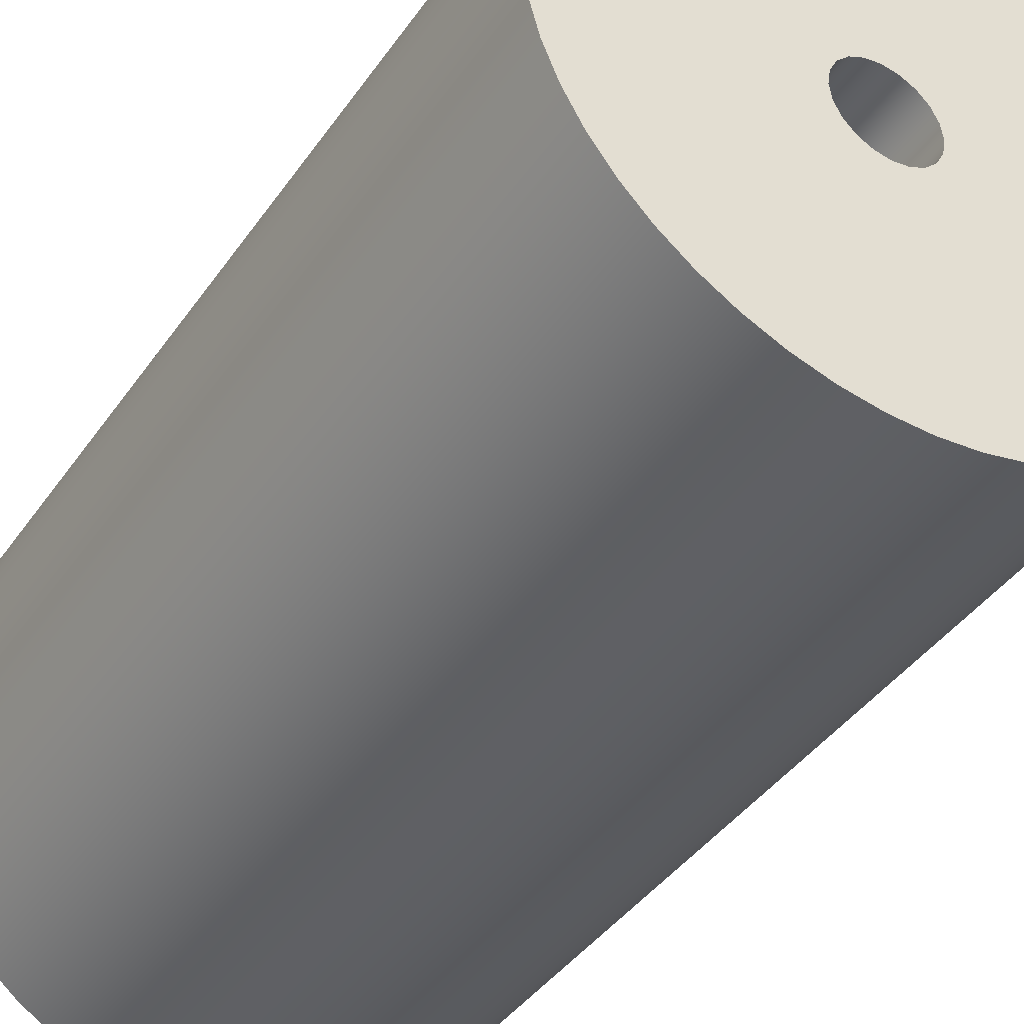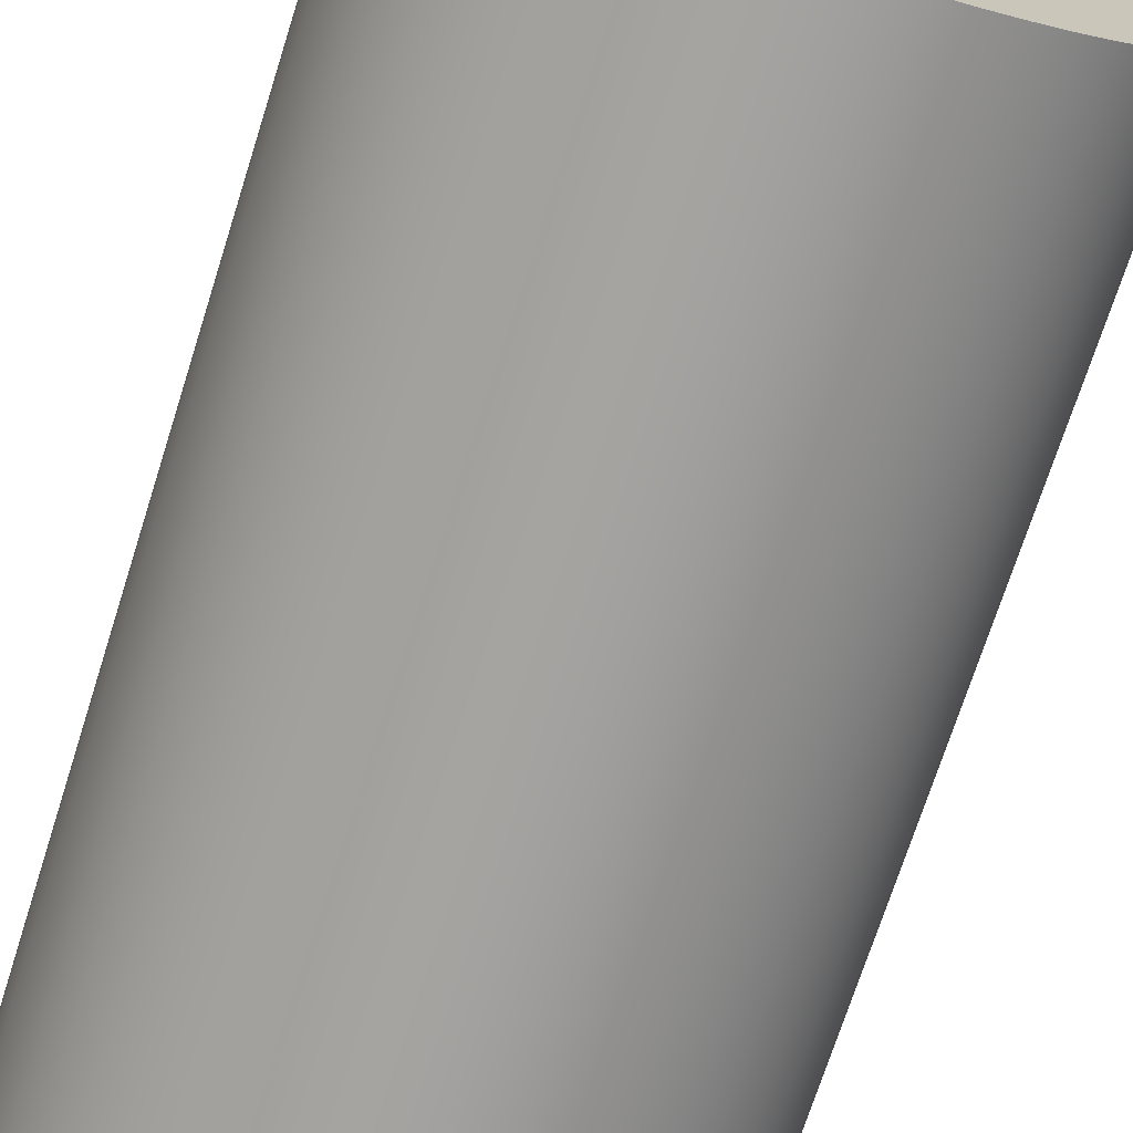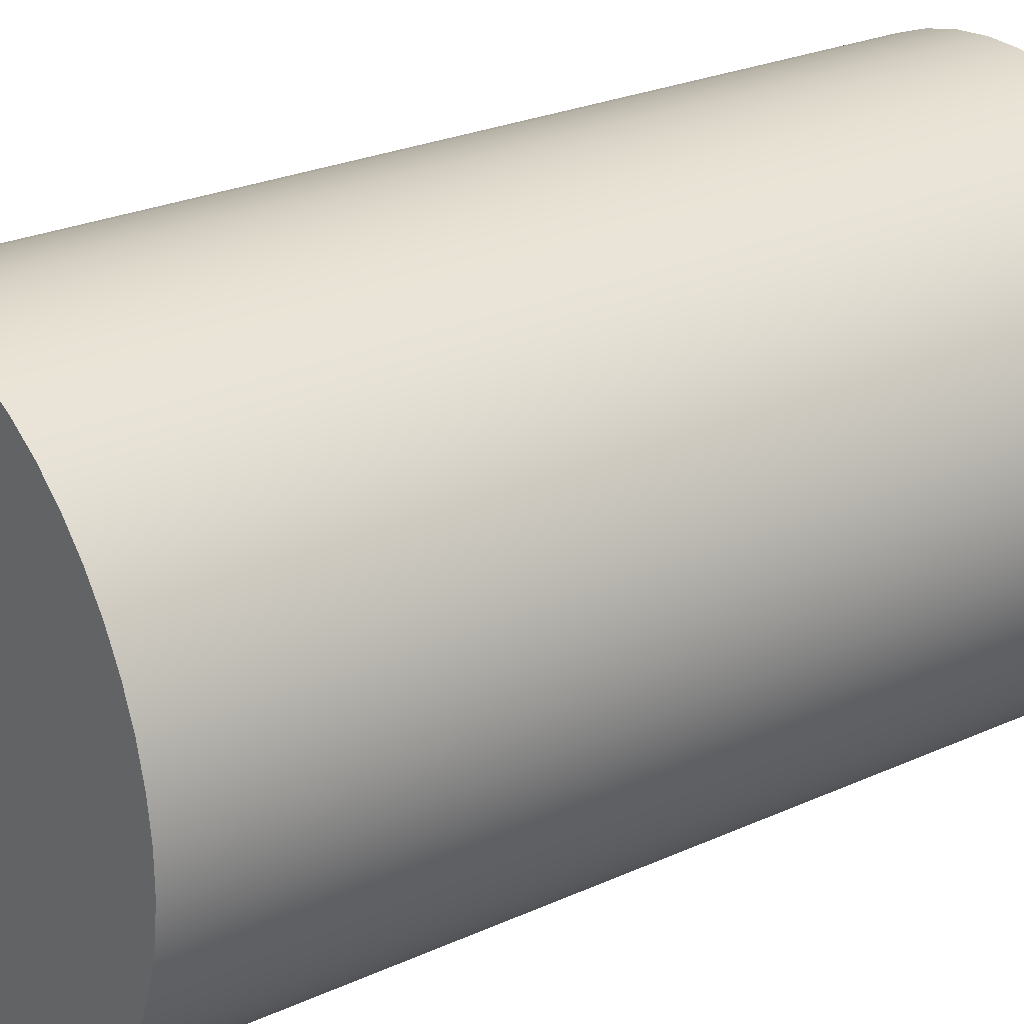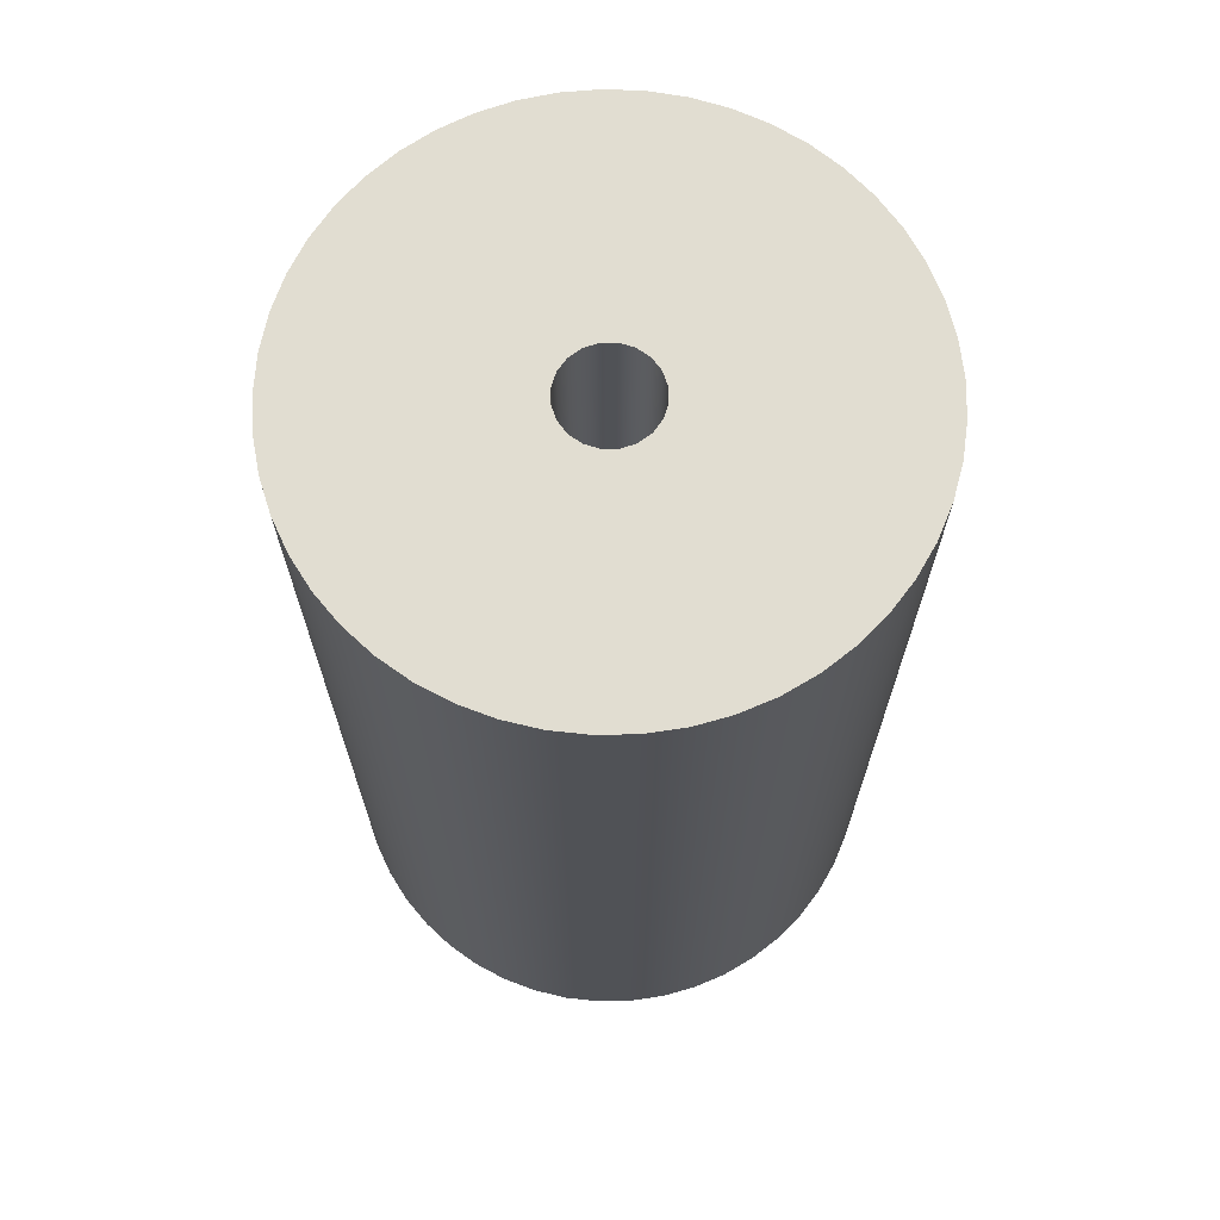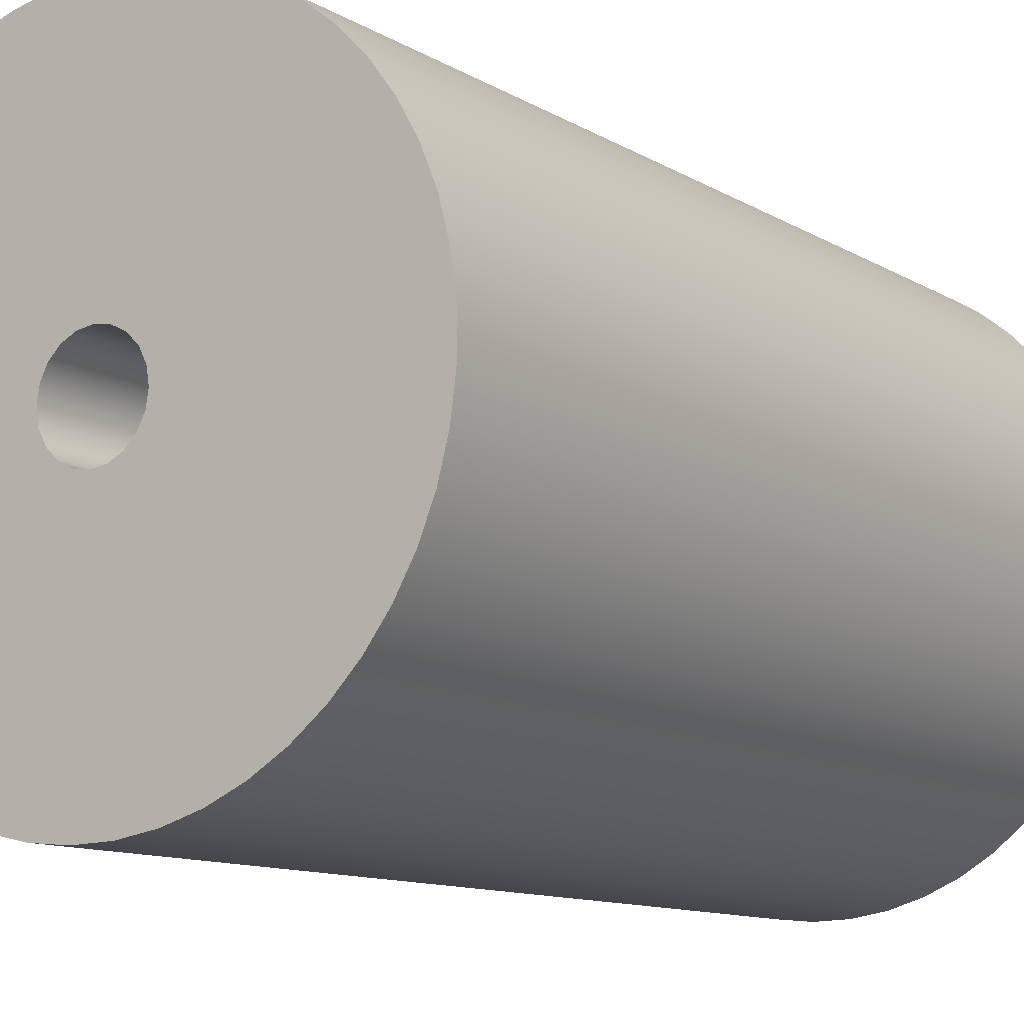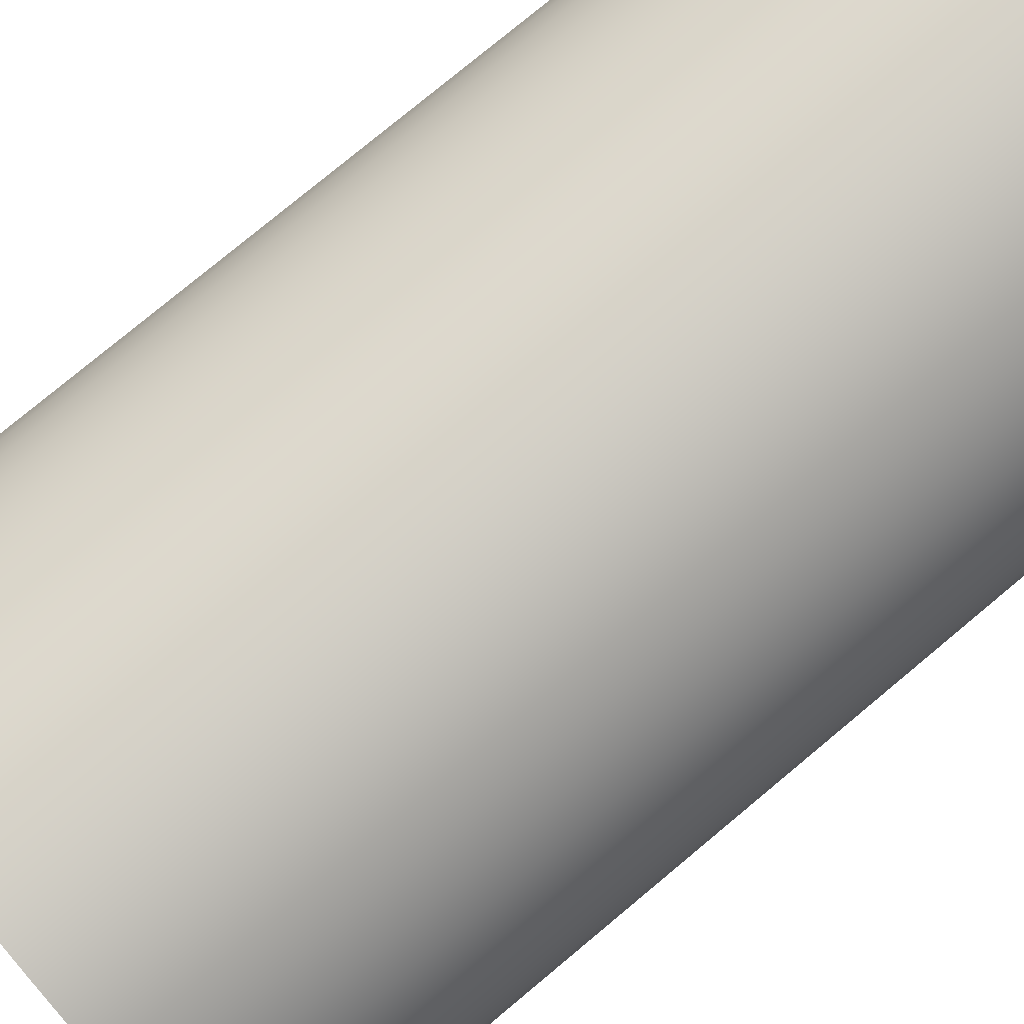
<metadata>
{"format":"obj","ext":"obj","renderer":"f3d","projection":"perspective","resolution":1024,"background":"white","views":[{"elev":-40.8,"azim":148.5,"up":"+Y"},{"elev":-72.4,"azim":-17.7,"up":"+Y"},{"elev":25.9,"azim":54.3,"up":"+Y"},{"elev":68.9,"azim":-153.7,"up":"+Z"},{"elev":-10.8,"azim":34.3,"up":"+Y"},{"elev":78.6,"azim":-129.7,"up":"+Y"}]}
</metadata>
<code>
v -0.25 -3.062e-17 5
v -0.2378 0.07725 5
v -0.2023 0.1469 5
v -0.1469 0.2023 5
v -0.07725 0.2378 5
v 1.531e-17 0.25 5
v 0.07725 0.2378 5
v 0.1469 0.2023 5
v 0.2023 0.1469 5
v 0.2378 0.07725 5
v 0.25 0 5
v 0.2378 -0.07725 5
v 0.2023 -0.1469 5
v 0.1469 -0.2023 5
v 0.07725 -0.2378 5
v 1.531e-17 -0.25 5
v -0.07725 -0.2378 5
v -0.1469 -0.2023 5
v -0.2023 -0.1469 5
v -0.2378 -0.07725 5
v -1.5 -1.837e-16 5
v -1.488 -0.1918 5
v -1.451 -0.3805 5
v -1.39 -0.5629 5
v -1.307 -0.7361 5
v -1.202 -0.8972 5
v -1.078 -1.044 5
v -0.9352 -1.173 5
v -0.7776 -1.283 5
v -0.6072 -1.372 5
v -0.4268 -1.438 5
v -0.2394 -1.481 5
v -0.04808 -1.499 5
v 0.144 -1.493 5
v 0.3338 -1.462 5
v 0.518 -1.408 5
v 0.6938 -1.33 5
v 0.8582 -1.23 5
v 1.008 -1.11 5
v 1.142 -0.9723 5
v 1.257 -0.8183 5
v 1.351 -0.6508 5
v 1.424 -0.4727 5
v 1.472 -0.2867 5
v 1.497 -0.09611 5
v 1.497 0.09611 5
v 1.472 0.2867 5
v 1.424 0.4727 5
v 1.351 0.6508 5
v 1.257 0.8183 5
v 1.142 0.9723 5
v 1.008 1.11 5
v 0.8582 1.23 5
v 0.6938 1.33 5
v 0.518 1.408 5
v 0.3338 1.462 5
v 0.144 1.493 5
v -0.04808 1.499 5
v -0.2394 1.481 5
v -0.4268 1.438 5
v -0.6072 1.372 5
v -0.7776 1.283 5
v -0.9352 1.173 5
v -1.078 1.044 5
v -1.202 0.8972 5
v -1.307 0.7361 5
v -1.39 0.5629 5
v -1.451 0.3805 5
v -1.488 0.1918 5
v -0.25 -3.062e-17 0
v -0.2378 -0.07725 0
v -0.2023 -0.1469 0
v -0.1469 -0.2023 0
v -0.07725 -0.2378 0
v 1.531e-17 -0.25 0
v 0.07725 -0.2378 0
v 0.1469 -0.2023 0
v 0.2023 -0.1469 0
v 0.2378 -0.07725 0
v 0.25 0 0
v 0.2378 0.07725 0
v 0.2023 0.1469 0
v 0.1469 0.2023 0
v 0.07725 0.2378 0
v 1.531e-17 0.25 0
v -0.07725 0.2378 0
v -0.1469 0.2023 0
v -0.2023 0.1469 0
v -0.2378 0.07725 0
v -1.5 -1.837e-16 0
v -1.488 0.1918 0
v -1.451 0.3805 0
v -1.39 0.5629 0
v -1.307 0.7361 0
v -1.202 0.8972 0
v -1.078 1.044 0
v -0.9352 1.173 0
v -0.7776 1.283 0
v -0.6072 1.372 0
v -0.4268 1.438 0
v -0.2394 1.481 0
v -0.04808 1.499 0
v 0.144 1.493 0
v 0.3338 1.462 0
v 0.518 1.408 0
v 0.6938 1.33 0
v 0.8582 1.23 0
v 1.008 1.11 0
v 1.142 0.9723 0
v 1.257 0.8183 0
v 1.351 0.6508 0
v 1.424 0.4727 0
v 1.472 0.2867 0
v 1.497 0.09611 0
v 1.497 -0.09611 0
v 1.472 -0.2867 0
v 1.424 -0.4727 0
v 1.351 -0.6508 0
v 1.257 -0.8183 0
v 1.142 -0.9723 0
v 1.008 -1.11 0
v 0.8582 -1.23 0
v 0.6938 -1.33 0
v 0.518 -1.408 0
v 0.3338 -1.462 0
v 0.144 -1.493 0
v -0.04808 -1.499 0
v -0.2394 -1.481 0
v -0.4268 -1.438 0
v -0.6072 -1.372 0
v -0.7776 -1.283 0
v -0.9352 -1.173 0
v -1.078 -1.044 0
v -1.202 -0.8972 0
v -1.307 -0.7361 0
v -1.39 -0.5629 0
v -1.451 -0.3805 0
v -1.488 -0.1918 0
v -0.25 -3.062e-17 5
v -0.2378 -0.07725 5
v -0.2023 -0.1469 5
v -0.1469 -0.2023 5
v -0.07725 -0.2378 5
v 1.531e-17 -0.25 5
v 0.07725 -0.2378 5
v 0.1469 -0.2023 5
v 0.2023 -0.1469 5
v 0.2378 -0.07725 5
v 0.25 0 5
v 0.2378 0.07725 5
v 0.2023 0.1469 5
v 0.1469 0.2023 5
v 0.07725 0.2378 5
v 1.531e-17 0.25 5
v -0.07725 0.2378 5
v -0.1469 0.2023 5
v -0.2023 0.1469 5
v -0.2378 0.07725 5
v -0.25 -3.062e-17 0
v -0.2378 0.07725 0
v -0.2023 0.1469 0
v -0.1469 0.2023 0
v -0.07725 0.2378 0
v 1.531e-17 0.25 0
v 0.07725 0.2378 0
v 0.1469 0.2023 0
v 0.2023 0.1469 0
v 0.2378 0.07725 0
v 0.25 0 0
v 0.2378 -0.07725 0
v 0.2023 -0.1469 0
v 0.1469 -0.2023 0
v 0.07725 -0.2378 0
v 1.531e-17 -0.25 0
v -0.07725 -0.2378 0
v -0.1469 -0.2023 0
v -0.2023 -0.1469 0
v -0.2378 -0.07725 0
v -0.25 -3.062e-17 5
v -0.25 -3.062e-17 0
v -1.5 -1.837e-16 5
v -1.488 0.1918 5
v -1.451 0.3805 5
v -1.39 0.5629 5
v -1.307 0.7361 5
v -1.202 0.8972 5
v -1.078 1.044 5
v -0.9352 1.173 5
v -0.7776 1.283 5
v -0.6072 1.372 5
v -0.4268 1.438 5
v -0.2394 1.481 5
v -0.04808 1.499 5
v 0.144 1.493 5
v 0.3338 1.462 5
v 0.518 1.408 5
v 0.6938 1.33 5
v 0.8582 1.23 5
v 1.008 1.11 5
v 1.142 0.9723 5
v 1.257 0.8183 5
v 1.351 0.6508 5
v 1.424 0.4727 5
v 1.472 0.2867 5
v 1.497 0.09611 5
v 1.497 -0.09611 5
v 1.472 -0.2867 5
v 1.424 -0.4727 5
v 1.351 -0.6508 5
v 1.257 -0.8183 5
v 1.142 -0.9723 5
v 1.008 -1.11 5
v 0.8582 -1.23 5
v 0.6938 -1.33 5
v 0.518 -1.408 5
v 0.3338 -1.462 5
v 0.144 -1.493 5
v -0.04808 -1.499 5
v -0.2394 -1.481 5
v -0.4268 -1.438 5
v -0.6072 -1.372 5
v -0.7776 -1.283 5
v -0.9352 -1.173 5
v -1.078 -1.044 5
v -1.202 -0.8972 5
v -1.307 -0.7361 5
v -1.39 -0.5629 5
v -1.451 -0.3805 5
v -1.488 -0.1918 5
v -1.5 -1.837e-16 0
v -1.488 -0.1918 0
v -1.451 -0.3805 0
v -1.39 -0.5629 0
v -1.307 -0.7361 0
v -1.202 -0.8972 0
v -1.078 -1.044 0
v -0.9352 -1.173 0
v -0.7776 -1.283 0
v -0.6072 -1.372 0
v -0.4268 -1.438 0
v -0.2394 -1.481 0
v -0.04808 -1.499 0
v 0.144 -1.493 0
v 0.3338 -1.462 0
v 0.518 -1.408 0
v 0.6938 -1.33 0
v 0.8582 -1.23 0
v 1.008 -1.11 0
v 1.142 -0.9723 0
v 1.257 -0.8183 0
v 1.351 -0.6508 0
v 1.424 -0.4727 0
v 1.472 -0.2867 0
v 1.497 -0.09611 0
v 1.497 0.09611 0
v 1.472 0.2867 0
v 1.424 0.4727 0
v 1.351 0.6508 0
v 1.257 0.8183 0
v 1.142 0.9723 0
v 1.008 1.11 0
v 0.8582 1.23 0
v 0.6938 1.33 0
v 0.518 1.408 0
v 0.3338 1.462 0
v 0.144 1.493 0
v -0.04808 1.499 0
v -0.2394 1.481 0
v -0.4268 1.438 0
v -0.6072 1.372 0
v -0.7776 1.283 0
v -0.9352 1.173 0
v -1.078 1.044 0
v -1.202 0.8972 0
v -1.307 0.7361 0
v -1.39 0.5629 0
v -1.451 0.3805 0
v -1.488 0.1918 0
v -1.5 -1.837e-16 0
v -1.5 -1.837e-16 5
f 2 69 1
f 1 69 21
f 1 21 22
f 3 66 2
f 2 66 67
f 2 67 68
f 4 64 3
f 3 64 65
f 3 65 66
f 5 61 4
f 4 61 62
f 4 62 63
f 6 59 5
f 5 59 60
f 5 60 61
f 7 57 6
f 6 57 58
f 6 58 59
f 8 54 7
f 7 54 55
f 7 55 56
f 9 52 8
f 8 52 53
f 8 53 54
f 10 49 9
f 9 49 50
f 9 50 51
f 11 47 10
f 10 47 48
f 10 48 49
f 12 44 11
f 11 44 45
f 11 45 46
f 13 42 12
f 12 42 43
f 12 43 44
f 13 14 42
f 42 14 41
f 41 14 40
f 40 14 39
f 39 14 38
f 38 14 37
f 37 14 15
f 37 15 36
f 36 15 35
f 35 15 34
f 34 15 16
f 34 16 33
f 33 16 32
f 32 16 17
f 32 17 31
f 31 17 30
f 30 17 18
f 30 18 29
f 29 18 28
f 28 18 27
f 27 18 19
f 27 19 26
f 26 19 25
f 25 19 20
f 25 20 24
f 24 20 23
f 23 20 22
f 22 20 1
f 46 47 11
f 51 52 9
f 56 57 7
f 63 64 4
f 68 69 2
f 71 138 70
f 70 138 90
f 70 90 91
f 72 135 71
f 71 135 136
f 71 136 137
f 73 133 72
f 72 133 134
f 72 134 135
f 74 130 73
f 73 130 131
f 73 131 132
f 75 128 74
f 74 128 129
f 74 129 130
f 76 126 75
f 75 126 127
f 75 127 128
f 77 123 76
f 76 123 124
f 76 124 125
f 78 118 77
f 77 118 119
f 77 119 120
f 78 79 118
f 118 79 117
f 117 79 116
f 116 79 80
f 116 80 115
f 115 80 114
f 114 80 113
f 113 80 81
f 113 81 112
f 112 81 111
f 111 81 82
f 111 82 110
f 110 82 109
f 109 82 108
f 108 82 83
f 108 83 107
f 107 83 106
f 106 83 84
f 106 84 105
f 105 84 104
f 104 84 103
f 103 84 85
f 103 85 102
f 102 85 101
f 101 85 86
f 101 86 100
f 100 86 99
f 99 86 87
f 99 87 98
f 98 87 97
f 97 87 96
f 96 87 88
f 96 88 95
f 95 88 94
f 94 88 89
f 94 89 93
f 93 89 92
f 92 89 91
f 91 89 70
f 120 121 77
f 77 121 122
f 77 122 123
f 125 126 76
f 132 133 73
f 137 138 71
f 140 178 139
f 139 178 180
f 179 159 158
f 158 159 160
f 158 160 157
f 157 160 161
f 157 161 156
f 156 161 162
f 156 162 155
f 155 162 163
f 155 163 154
f 154 163 164
f 154 164 153
f 153 164 165
f 153 165 152
f 152 165 166
f 152 166 151
f 151 166 167
f 151 167 150
f 150 167 168
f 150 168 149
f 149 168 169
f 149 169 148
f 148 169 170
f 148 170 147
f 147 170 171
f 147 171 146
f 146 171 172
f 146 172 145
f 145 172 173
f 145 173 144
f 144 173 174
f 144 174 143
f 143 174 175
f 143 175 142
f 142 175 176
f 142 176 141
f 141 176 177
f 141 177 140
f 140 177 178
f 182 278 181
f 181 278 279
f 280 230 229
f 229 230 231
f 229 231 232
f 182 183 278
f 278 183 277
f 277 183 184
f 277 184 276
f 276 184 185
f 276 185 275
f 275 185 186
f 275 186 274
f 274 186 187
f 274 187 273
f 273 187 188
f 273 188 272
f 272 188 189
f 272 189 271
f 271 189 190
f 271 190 270
f 270 190 191
f 270 191 269
f 269 191 192
f 269 192 268
f 268 192 193
f 268 193 267
f 267 193 194
f 267 194 266
f 266 194 195
f 266 195 265
f 265 195 196
f 265 196 264
f 264 196 197
f 264 197 263
f 263 197 198
f 263 198 262
f 262 198 199
f 262 199 261
f 261 199 200
f 261 200 260
f 260 200 201
f 260 201 259
f 259 201 202
f 259 202 258
f 258 202 203
f 258 203 257
f 257 203 204
f 257 204 256
f 256 204 205
f 256 205 255
f 255 205 206
f 255 206 254
f 254 206 207
f 254 207 253
f 253 207 208
f 253 208 252
f 252 208 209
f 252 209 251
f 251 209 210
f 251 210 250
f 250 210 211
f 250 211 249
f 249 211 212
f 249 212 248
f 248 212 213
f 248 213 247
f 247 213 214
f 247 214 246
f 246 214 215
f 246 215 245
f 245 215 216
f 245 216 244
f 244 216 217
f 244 217 243
f 243 217 218
f 243 218 242
f 242 218 219
f 242 219 241
f 241 219 220
f 241 220 240
f 240 220 221
f 240 221 239
f 239 221 222
f 239 222 238
f 238 222 223
f 238 223 237
f 237 223 224
f 237 224 236
f 236 224 225
f 236 225 235
f 235 225 226
f 235 226 234
f 234 226 227
f 234 227 233
f 233 227 228
f 233 228 232
f 232 228 229

</code>
